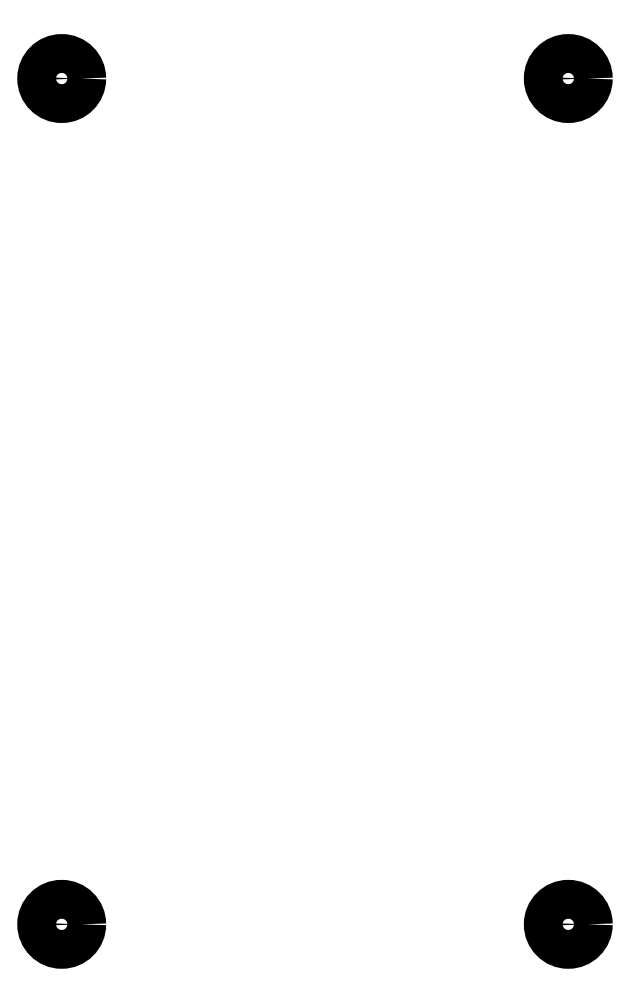
<metadata>
{"format":"dxf","ext":"dxf","renderer":"ezdxf+matplotlib","layout":"modelspace","background":"white","min_lineweight":24,"dpi":150}
</metadata>
<code>
0
SECTION
2
ENTITIES
0
CIRCLE
8
0
10
30.98
20
-78.46
40
3
0
CIRCLE
8
0
10
109.2
20
-78.46
40
3
0
CIRCLE
8
0
10
109.2
20
-209
40
3
0
CIRCLE
8
0
10
30.98
20
-209
40
3
0
ENDSEC
0
EOF

</code>
